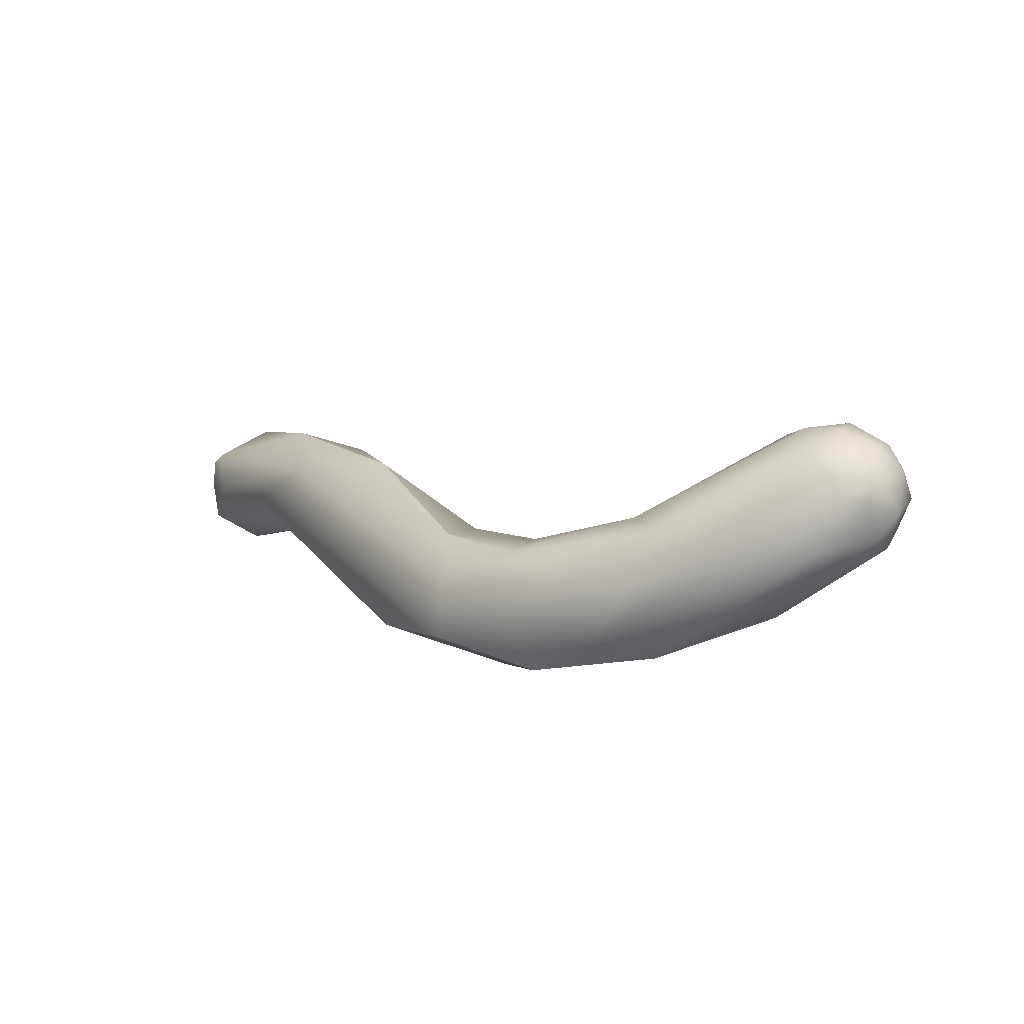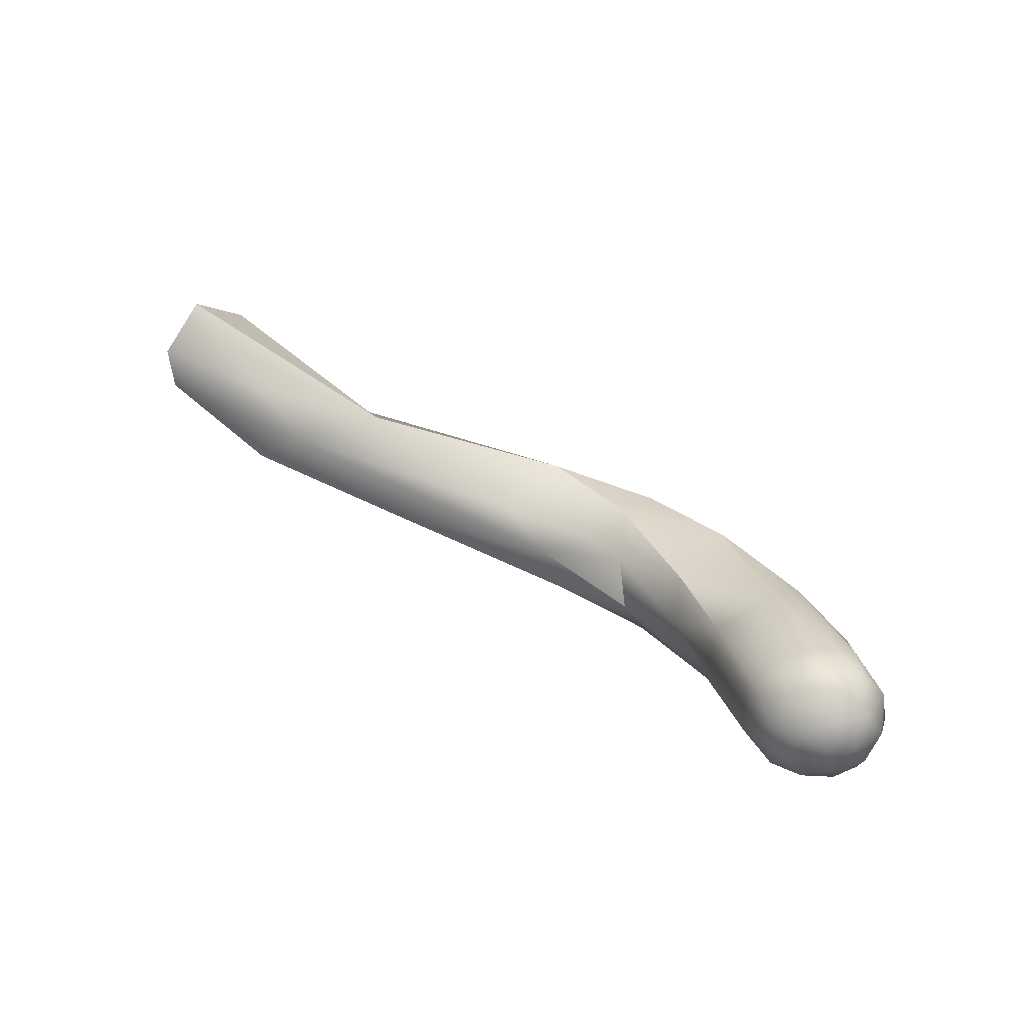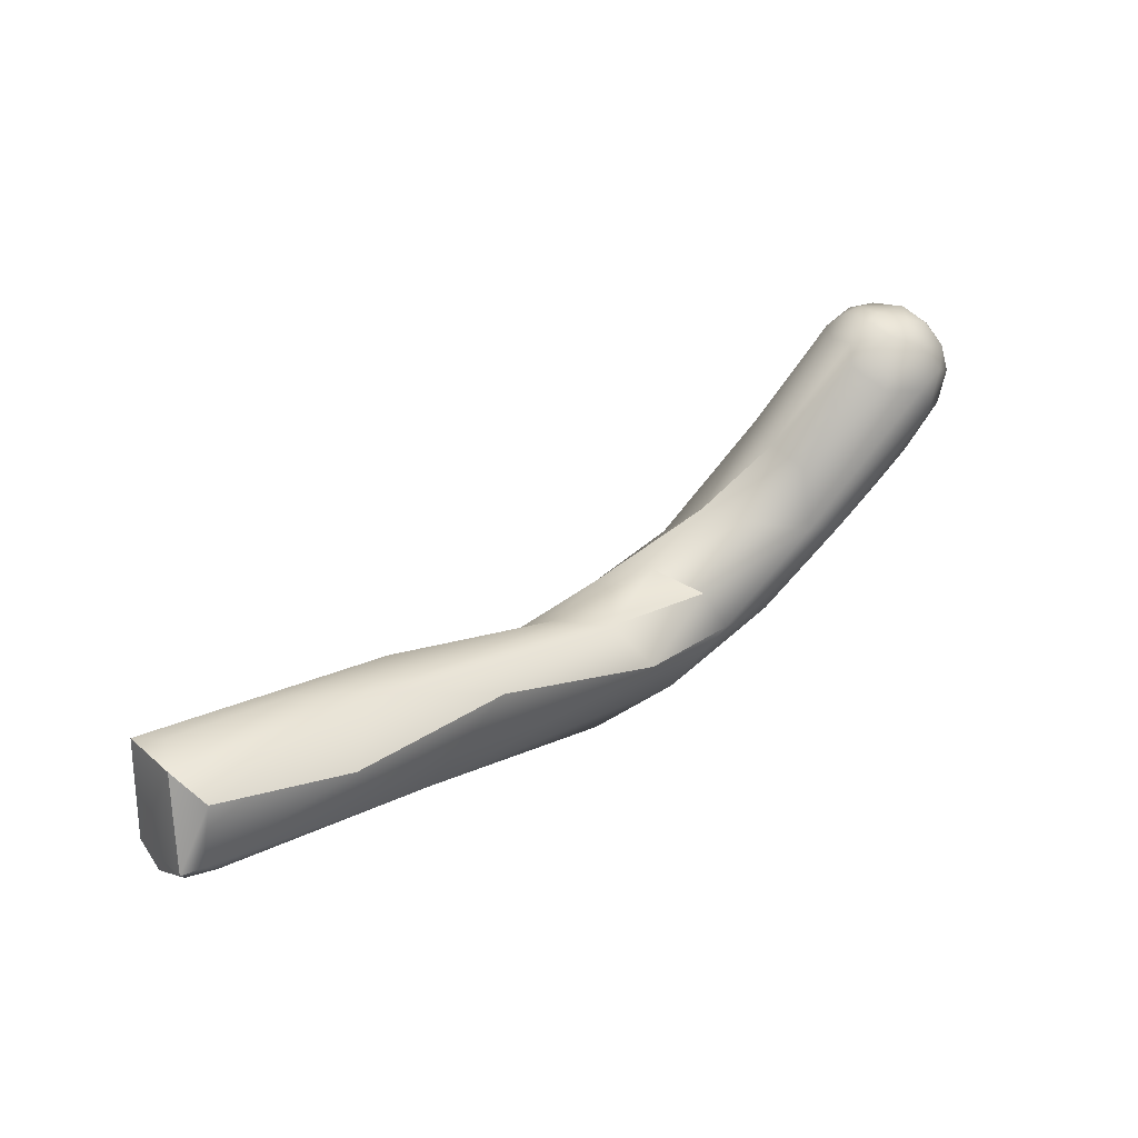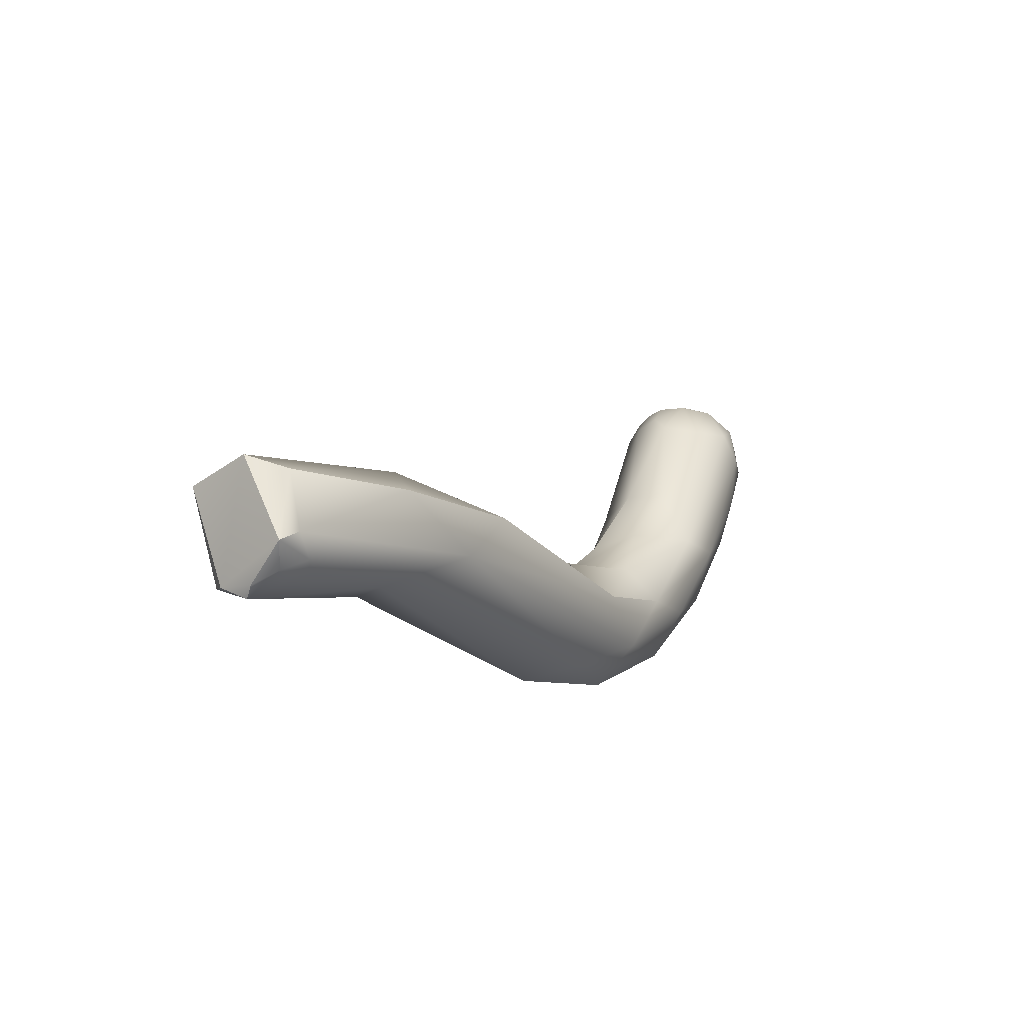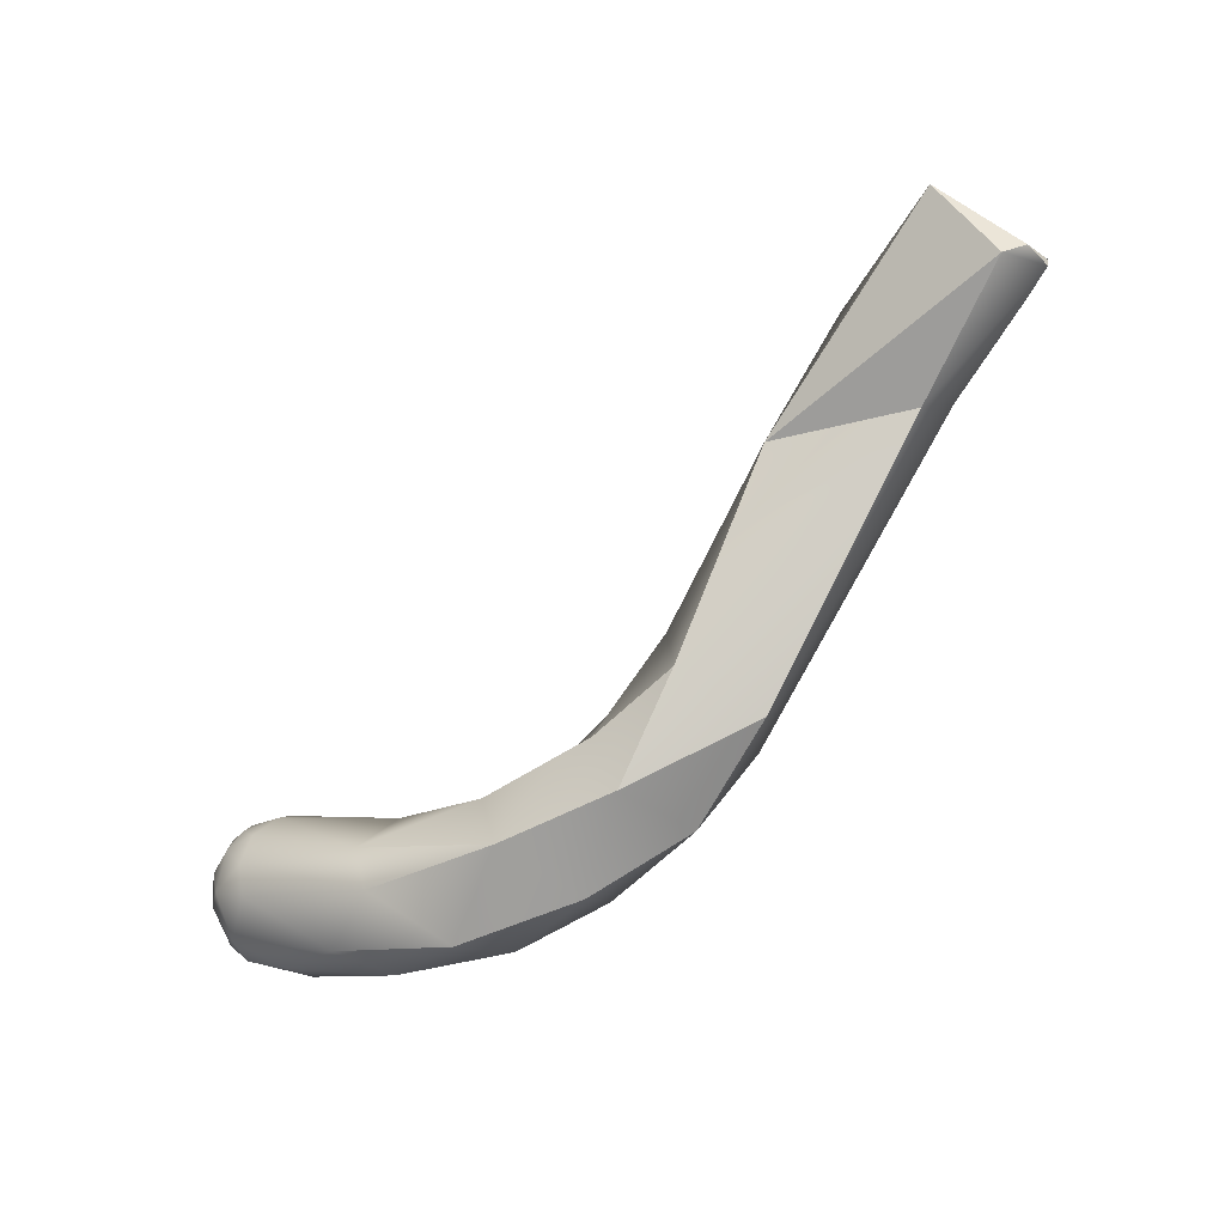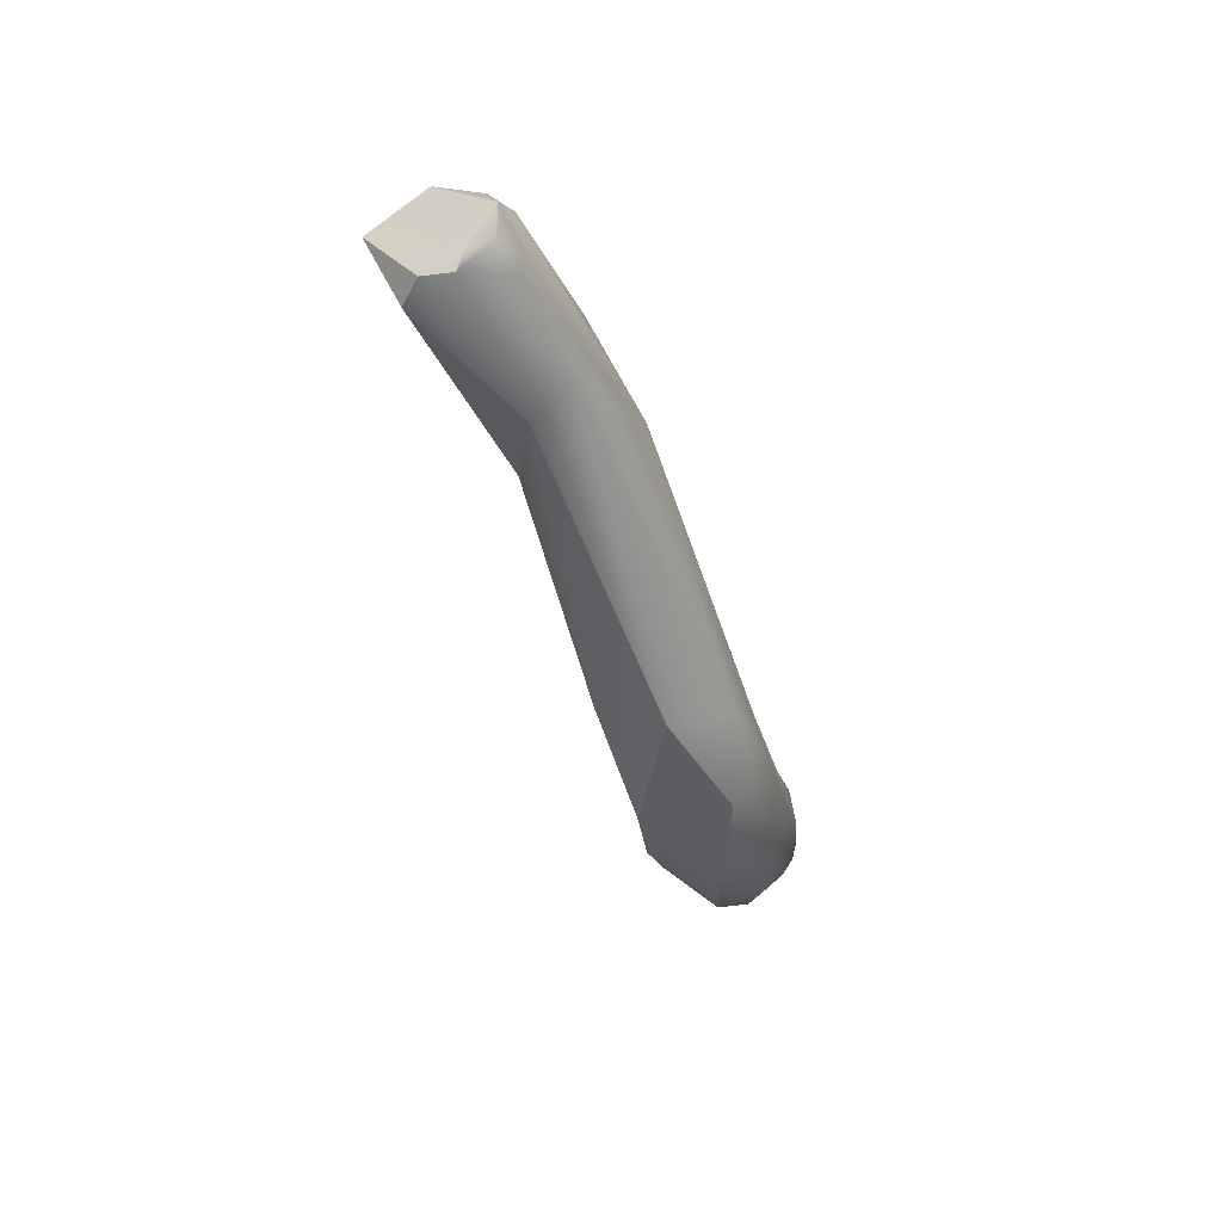
<metadata>
{"format":"obj","ext":"obj","renderer":"f3d","projection":"perspective","resolution":1024,"background":"white","views":[{"elev":-27.5,"azim":-153.1,"up":"+Y"},{"elev":23.5,"azim":-121.6,"up":"+Z"},{"elev":79.3,"azim":129.2,"up":"+Y"},{"elev":29.8,"azim":107.8,"up":"+Y"},{"elev":-44.0,"azim":25.0,"up":"+Y"},{"elev":-13.5,"azim":92.5,"up":"+Y"}]}
</metadata>
<code>
v 13.13 -135 973.2
v 13.02 -134.4 973.8
v 12.97 -134.1 973.2
v 13.11 -133.8 973.8
v 13.19 -133.5 973.2
v 14.71 -135.8 972.6
v 14.49 -135.9 973.2
v 13.5 -134.7 972.3
v 13.22 -134.7 972.6
v 13.27 -133.8 972.6
v 13.53 -135 972.5
v 13.54 -134.1 972.2
v 13.87 -135 972.3
v 13.82 -133.5 972.3
v 14.13 -134.4 972
v 14.56 -133.9 972
v 15.01 -135.3 972.1
v 15.33 -134.7 971.9
v 13.35 -134.1 974.4
v 13.57 -135.4 973.2
v 13.58 -135.4 973.8
v 13.53 -134.7 974.5
v 13.82 -133.9 974.7
v 13.78 -133.5 974.5
v 14.23 -135.1 974.6
v 14.26 -134.5 974.8
v 14.11 -133.5 974.6
v 14.46 -133.8 974.8
v 13.82 -133 972.9
v 14.52 -133.2 972.3
v 15.09 -132.9 972.9
v 13.52 -133.1 973.5
v 13.8 -133.1 974.1
v 14.12 -132.9 974.1
v 14.12 -133.2 974.4
v 14.14 -132.8 973.5
v 14.8 -133.3 974.5
v 14.74 -132.9 974.1
v 15.13 -132.9 973.8
v 16.29 -135.9 972.2
v 16.74 -136.6 972.9
v 15.87 -136.3 973.8
v 16.99 -135.8 974.6
v 16.25 -135.3 971.9
v 17.44 -135 971.9
v 16.78 -134.9 974.8
v 17.27 -133.9 974.1
v 17.31 -133.7 973.2
v 18.3 -135.9 972.1
v 19.09 -136.6 972.6
v 18.29 -136.8 973.5
v 19.8 -135.9 974.9
v 18.14 -134.3 972.4
v 19.84 -135.3 972.1
v 18.91 -133.9 973.5
v 19.21 -134.3 974.4
v 20.93 -135.9 972.4
v 20.92 -136.5 973.5
v 20.86 -134.4 972.4
v 22.54 -134.6 972.6
v 22.64 -133.3 973
v 20.71 -133.8 973.2
v 20.97 -133.8 974.4
v 21.84 -134.4 975.2
v 21.95 -133.4 974.7
v 22.26 -135.6 975
v 22.61 -132.7 974.2
v 24.28 -134.1 973.2
v 23.01 -135.5 973.3
v 24.9 -134.4 974.4
v 23.7 -133.8 975.7
v 23.3 -132.3 975.1
v 25.27 -130.2 974.7
v 26.1 -130.2 976.9
v 26.95 -128.5 976.4
v 27.55 -129.8 974.7
v 28.96 -130.2 976.5
v 29.41 -129.6 975.8
v 27.93 -128.1 977.5
v 28.21 -128.1 975.7
v 31.8 -128.7 977.4
v 31.2 -129 978.3
v 31.61 -128.7 978
v 30.3 -126.8 977.1
v 31.04 -128.5 976.5
v 31.09 -128.1 976.5
v 31.2 -127.5 976.6
v 31.59 -128.1 976.8
v 31.58 -127.5 976.8
v 31.8 -128.4 977.3
v 29.91 -127.2 978.5
v 30.3 -127.5 979.1
v 30.3 -126.7 978
v 18.29 -136.8 973.5
v 19.8 -135.9 974.9
v 19.8 -135.9 974.9
v 19.21 -134.3 974.4
v 20.92 -136.5 973.5
v 22.64 -133.3 973
v 20.71 -133.8 973.2
v 21.84 -134.4 975.2
v 22.26 -135.6 975
v 22.26 -135.6 975
v 23.01 -135.5 973.3
v 24.9 -134.4 974.4
v 24.9 -134.4 974.4
v 23.7 -133.8 975.7
v 23.7 -133.8 975.7
v 25.27 -130.2 974.7
v 26.1 -130.2 976.9
v 26.1 -130.2 976.9
v 26.1 -130.2 976.9
v 28.96 -130.2 976.5
v 28.96 -130.2 976.5
v 28.21 -128.1 975.7
v 31.8 -128.7 977.4
v 31.2 -129 978.3
v 31.2 -129 978.3
v 31.2 -129 978.3
v 31.61 -128.7 978
v 31.61 -128.7 978
v 30.3 -126.8 977.1
v 31.58 -127.5 976.8
v 31.58 -127.5 976.8
v 31.58 -127.5 976.8
v 31.8 -128.4 977.3
v 30.3 -127.5 979.1
v 30.3 -127.5 979.1
v 30.3 -127.5 979.1
v 30.3 -126.7 978
v 30.3 -126.7 978
g grp1
f 1 3 9
f 3 10 9
f 5 10 3
f 1 21 2
f 1 2 3
f 2 4 3
f 2 19 4
f 3 4 5
f 19 24 4
f 7 6 41
f 17 40 6
f 25 42 43
f 41 42 7
f 20 1 11
f 11 9 8
f 11 1 9
f 12 8 9
f 9 10 12
f 20 11 6
f 20 6 7
f 6 11 13
f 13 11 8
f 14 10 29
f 14 12 10
f 17 6 13
f 17 13 15
f 13 8 15
f 12 15 8
f 16 15 12
f 16 12 14
f 14 30 16
f 29 30 14
f 17 15 18
f 16 18 15
f 1 20 21
f 21 22 2
f 2 22 19
f 33 4 24
f 4 32 5
f 33 32 4
f 42 25 21
f 21 25 22
f 22 23 19
f 23 24 19
f 7 21 20
f 7 42 21
f 22 25 26
f 26 23 22
f 28 23 26
f 28 27 23
f 27 24 23
f 35 24 27
f 46 28 26
f 37 27 28
f 37 35 27
f 26 25 43
f 43 46 26
f 46 37 28
f 46 47 37
f 10 5 29
f 36 29 32
f 29 5 32
f 31 30 29
f 29 36 31
f 53 16 30
f 31 53 30
f 32 33 36
f 33 34 36
f 24 35 33
f 33 35 34
f 34 35 38
f 37 38 35
f 31 36 39
f 34 38 36
f 39 36 38
f 47 39 38
f 47 38 37
f 41 6 40
f 41 40 50
f 40 49 50
f 49 40 44
f 51 41 50
f 49 57 50
f 49 44 45
f 94 43 42
f 51 42 41
f 40 17 44
f 44 17 18
f 45 18 16
f 45 16 53
f 45 44 18
f 48 53 31
f 47 48 39
f 52 46 43
f 55 48 47
f 47 46 56
f 39 48 31
f 50 58 51
f 50 57 58
f 54 57 49
f 95 43 94
f 98 95 94
f 95 98 66
f 102 64 96
f 59 45 53
f 54 49 45
f 53 48 55
f 53 55 62
f 54 45 59
f 96 56 46
f 64 56 96
f 97 55 47
f 101 63 97
f 55 97 63
f 55 63 62
f 69 66 98
f 57 54 60
f 104 57 60
f 59 60 54
f 53 62 59
f 104 58 57
f 61 59 62
f 65 63 101
f 100 63 67
f 67 63 65
f 102 71 64
f 65 101 72
f 67 65 72
f 59 99 60
f 68 104 60
f 70 104 68
f 78 70 68
f 66 69 105
f 107 103 106
f 108 72 101
f 76 60 99
f 61 62 67
f 72 75 67
f 74 72 108
f 61 67 73
f 67 75 73
f 107 77 110
f 77 107 106
f 68 60 76
f 78 68 76
f 78 113 70
f 76 99 109
f 80 76 109
f 72 74 75
f 75 74 79
f 73 75 115
f 74 92 79
f 78 76 85
f 86 85 76
f 86 76 87
f 75 79 93
f 87 76 80
f 115 75 84
f 84 75 93
f 79 92 91
f 93 79 91
f 114 82 111
f 117 113 81
f 78 81 113
f 78 85 81
f 117 81 83
f 90 120 116
f 118 127 112
f 121 128 119
f 87 80 122
f 89 122 130
f 81 85 88
f 88 85 86
f 90 123 120
f 122 89 87
f 126 81 88
f 124 88 86
f 87 124 86
f 125 126 88
f 91 92 93
f 129 120 131
f 131 120 123

</code>
